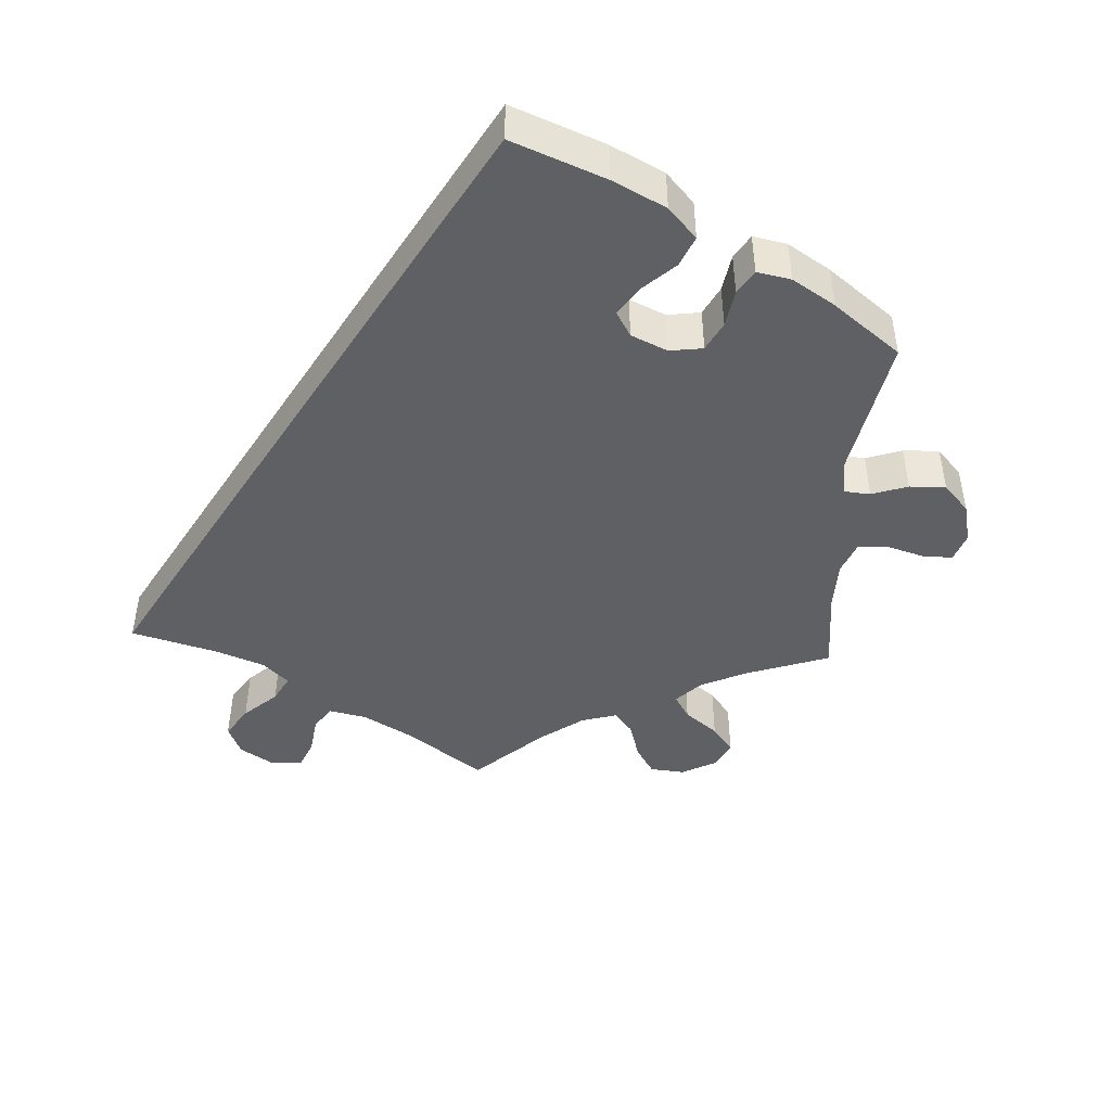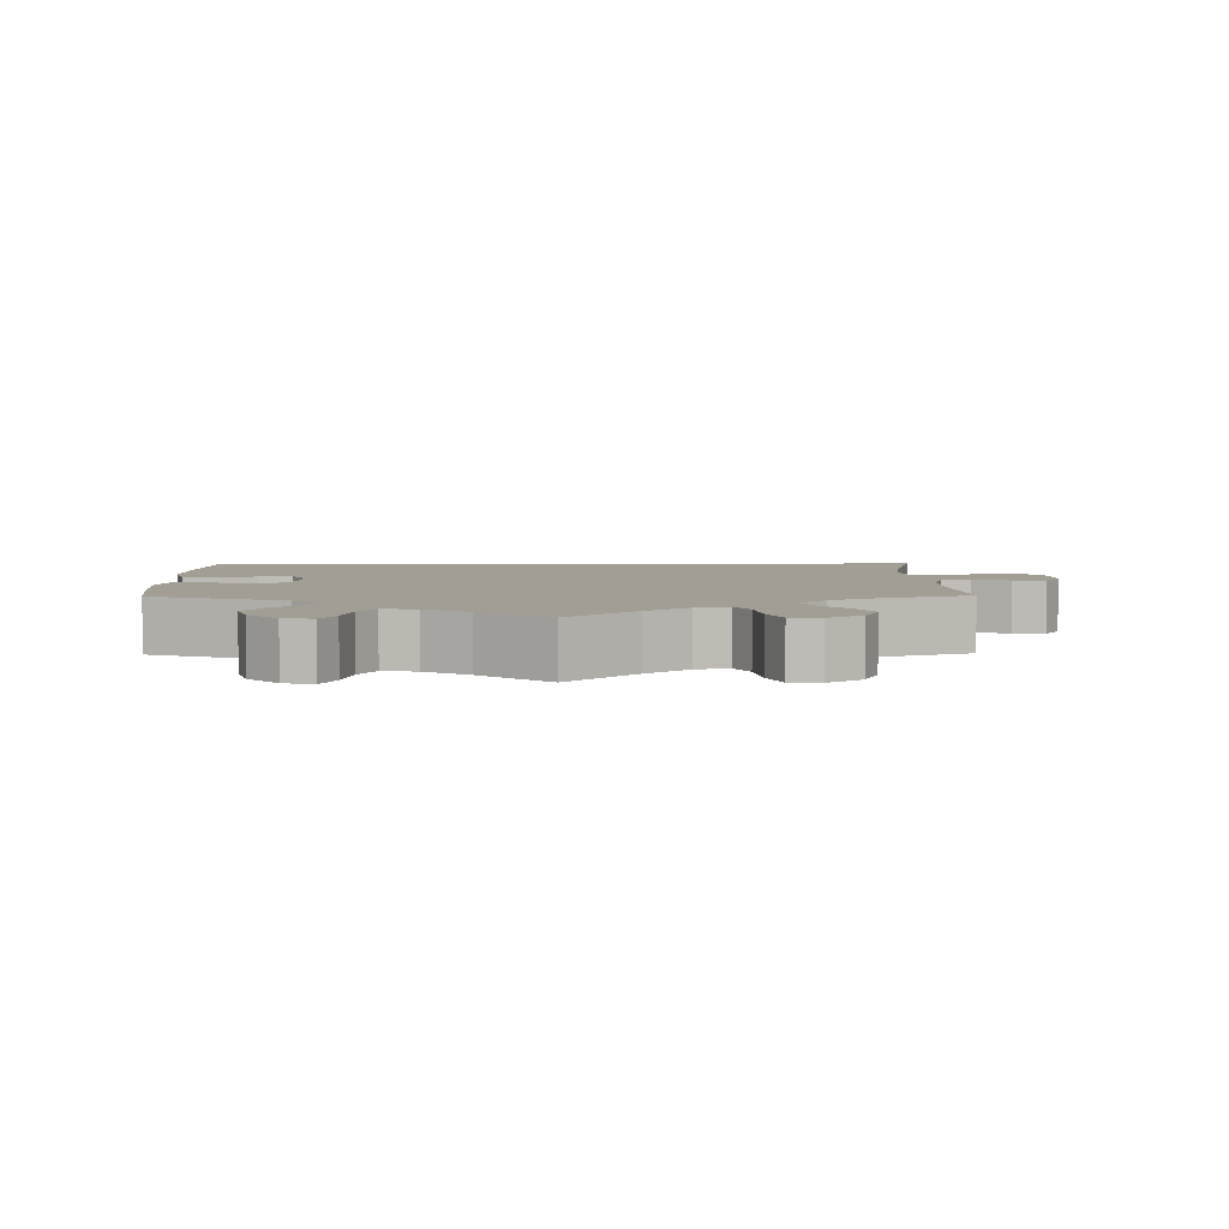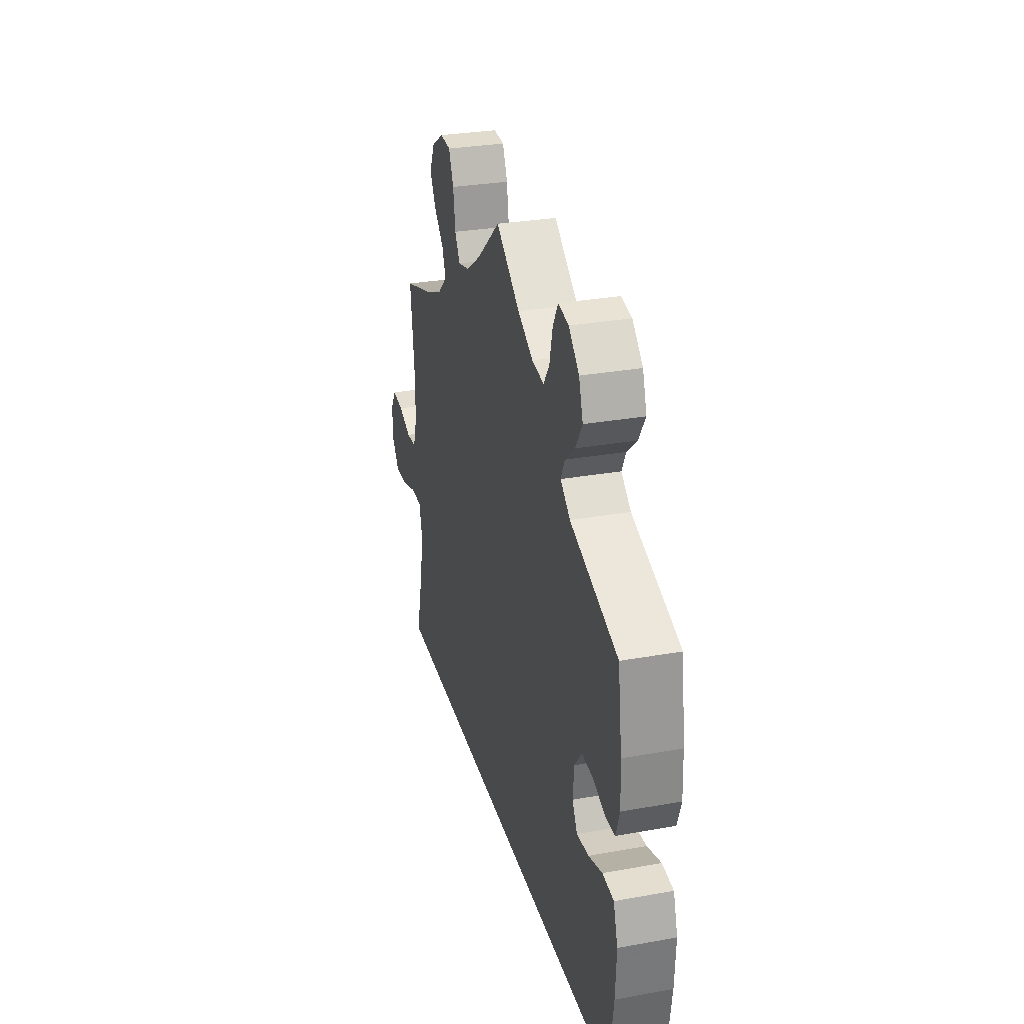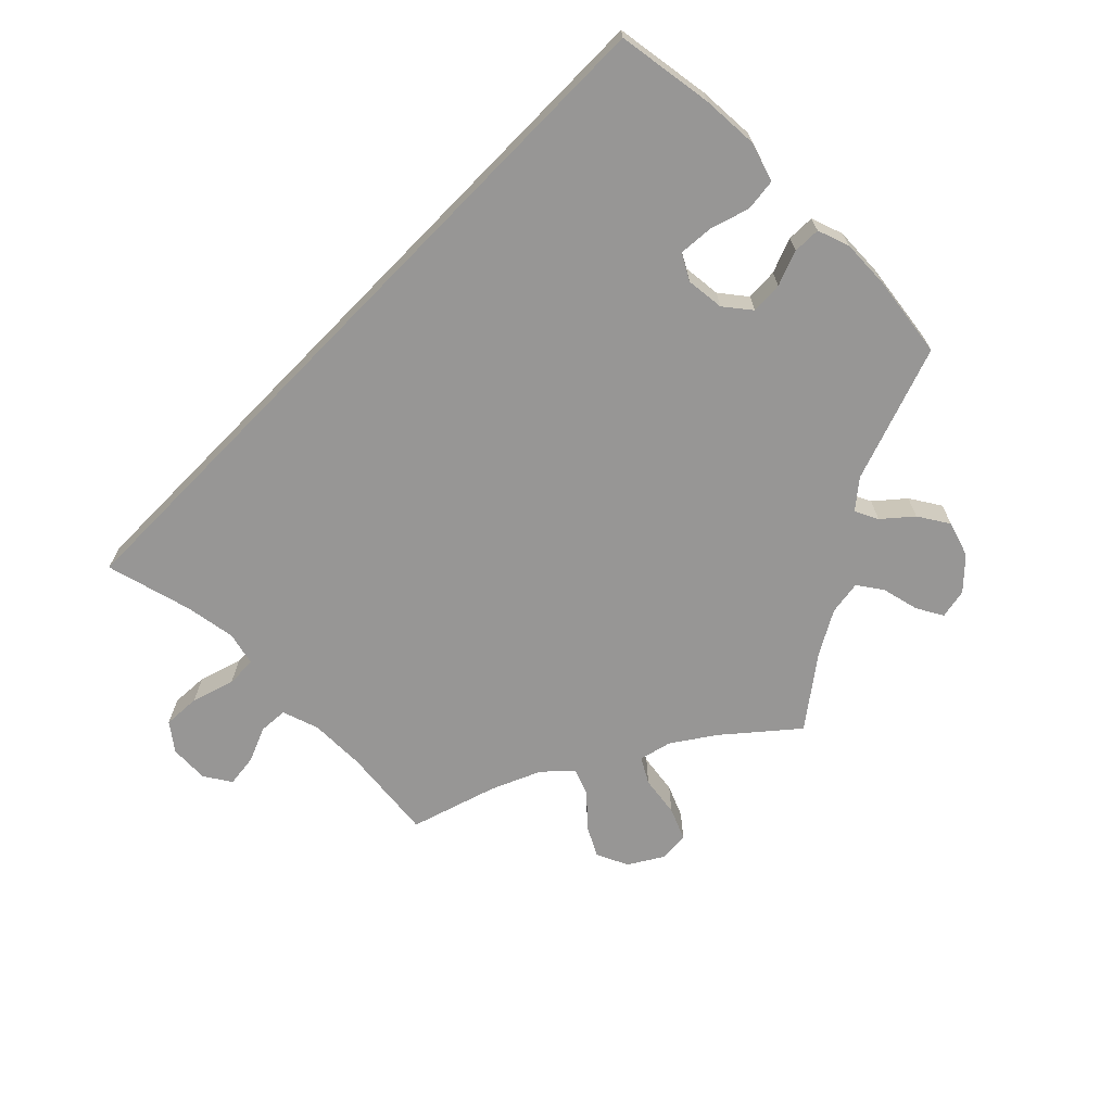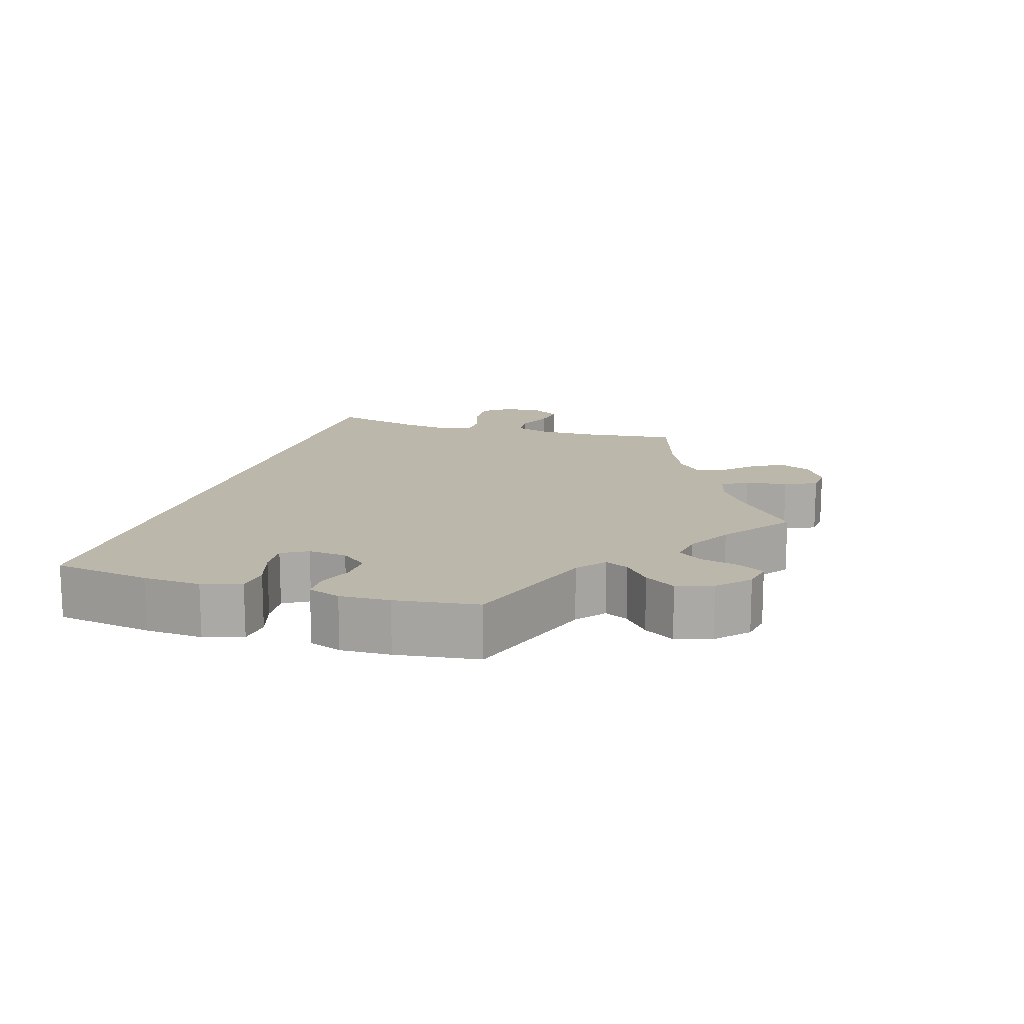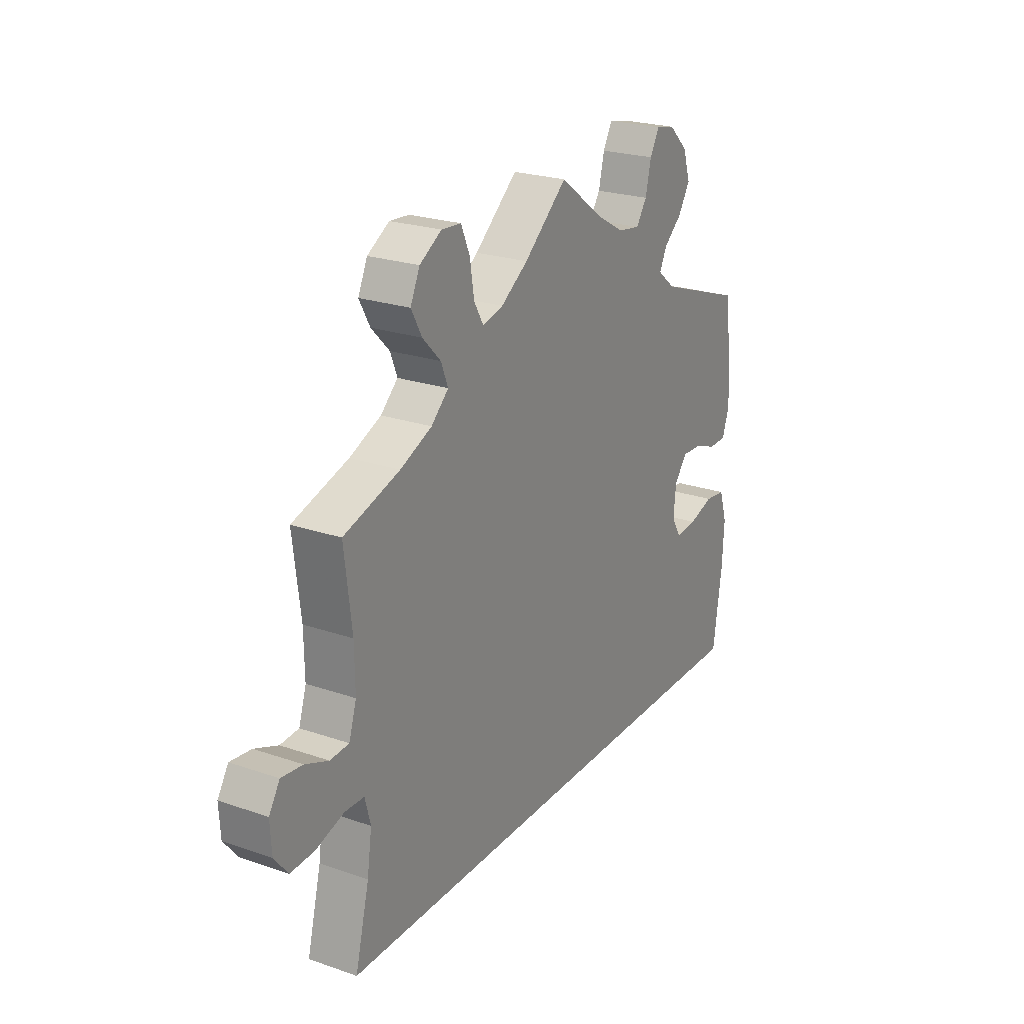
<metadata>
{"format":"obj","ext":"obj","renderer":"f3d","projection":"perspective","resolution":1024,"background":"white","views":[{"elev":-44.0,"azim":-123.1,"up":"+Y"},{"elev":5.1,"azim":-0.9,"up":"+Y"},{"elev":29.6,"azim":-104.8,"up":"+Z"},{"elev":-67.9,"azim":-134.4,"up":"+Y"},{"elev":14.5,"azim":-72.8,"up":"+Y"},{"elev":23.5,"azim":120.1,"up":"+Z"}]}
</metadata>
<code>
v -0.5 0.07 -0.289
v -0.519 0.07 -0.157
v -0.523 0.07 -0.078
v -0.506 0.07 -0.025
v -0.462 0.07 -0.02
v -0.408 0.07 -0.037
v -0.361 0.07 -0.041
v -0.341 0.07 -0.006
v -0.346 0.07 0.047
v -0.374 0.07 0.083
v -0.418 0.07 0.081
v -0.466 0.07 0.063
v -0.504 0.07 0.064
v -0.519 0.07 0.108
v -0.516 0.07 0.176
v -0.5 0.07 0.289
v -0.313 0.07 0.354
v -0.275 0.07 0.385
v -0.29 0.07 0.417
v -0.329 0.07 0.451
v -0.355 0.07 0.493
v -0.339 0.07 0.542
v -0.298 0.07 0.581
v -0.257 0.07 0.589
v -0.237 0.07 0.553
v -0.225 0.07 0.501
v -0.202 0.07 0.467
v -0.155 0.07 0.474
v -0.094 0.07 0.508
v 0 0.07 0.578
v 0.093 0.07 0.498
v 0.151 0.07 0.458
v 0.196 0.07 0.447
v 0.216 0.07 0.482
v 0.225 0.07 0.539
v 0.244 0.07 0.583
v 0.286 0.07 0.586
v 0.333 0.07 0.557
v 0.353 0.07 0.513
v 0.33 0.07 0.471
v 0.291 0.07 0.431
v 0.276 0.07 0.393
v 0.313 0.07 0.358
v 0.381 0.07 0.328
v 0.501 0.07 0.29
v 0.485 0.07 0.159
v 0.484 0.07 0.082
v 0.5 0.07 0.031
v 0.54 0.07 0.028
v 0.59 0.07 0.048
v 0.635 0.07 0.053
v 0.658 0.07 0.016
v 0.655 0.07 -0.038
v 0.626 0.07 -0.075
v 0.574 0.07 -0.072
v 0.515 0.07 -0.053
v 0.473 0.07 -0.054
v 0.461 0.07 -0.1
v 0.471 0.07 -0.169
v 0.501 0.07 -0.289
v -0.5 0 -0.289
v -0.519 0 -0.157
v -0.523 0 -0.078
v -0.506 0 -0.025
v -0.462 0 -0.02
v -0.408 0 -0.037
v -0.361 0 -0.041
v -0.341 0 -0.006
v -0.346 0 0.047
v -0.374 0 0.083
v -0.418 0 0.081
v -0.466 0 0.063
v -0.504 0 0.064
v -0.519 0 0.108
v -0.516 0 0.176
v -0.5 0 0.289
v -0.313 0 0.354
v -0.275 0 0.385
v -0.29 0 0.417
v -0.329 0 0.451
v -0.355 0 0.493
v -0.339 0 0.542
v -0.298 0 0.581
v -0.257 0 0.589
v -0.237 0 0.553
v -0.225 0 0.501
v -0.202 0 0.467
v -0.155 0 0.474
v -0.094 0 0.508
v 0 0 0.578
v 0.093 0 0.498
v 0.151 0 0.458
v 0.196 0 0.447
v 0.216 0 0.482
v 0.225 0 0.539
v 0.244 0 0.583
v 0.286 0 0.586
v 0.333 0 0.557
v 0.353 0 0.513
v 0.33 0 0.471
v 0.291 0 0.431
v 0.276 0 0.393
v 0.313 0 0.358
v 0.381 0 0.328
v 0.501 0 0.29
v 0.485 0 0.159
v 0.484 0 0.082
v 0.5 0 0.031
v 0.54 0 0.028
v 0.59 0 0.048
v 0.635 0 0.053
v 0.658 0 0.016
v 0.655 0 -0.038
v 0.626 0 -0.075
v 0.574 0 -0.072
v 0.515 0 -0.053
v 0.473 0 -0.054
v 0.461 0 -0.1
v 0.471 0 -0.169
v 0.501 0 -0.289
f 59 60 1 2
f 58 59 2 3
f 57 58 3
f 53 54 55 56
f 53 56 57
f 49 50 51 52
f 48 49 52 53
f 44 45 46
f 43 44 46 47
f 42 43 47 48
f 38 39 40 41
f 38 41 42
f 37 38 42
f 34 35 36 37
f 33 34 37 42
f 32 33 42 48
f 29 30 31
f 28 29 31 32
f 27 28 32 48
f 23 24 25 26
f 23 26 27
f 22 23 27
f 19 20 21 22
f 18 19 22 27
f 14 15 16 17
f 14 17 18
f 11 12 13 14
f 10 11 14 18
f 9 10 18 27
f 3 4 5 6
f 3 6 7
f 48 53 57 3
f 8 9 27 48
f 7 8 48
f 3 7 48
f 62 61 120 119
f 63 62 119 118
f 63 118 117
f 116 115 114 113
f 117 116 113
f 112 111 110 109
f 113 112 109 108
f 106 105 104
f 107 106 104 103
f 108 107 103 102
f 101 100 99 98
f 102 101 98
f 102 98 97
f 97 96 95 94
f 102 97 94 93
f 108 102 93 92
f 91 90 89
f 92 91 89 88
f 108 92 88 87
f 86 85 84 83
f 87 86 83
f 87 83 82
f 82 81 80 79
f 87 82 79 78
f 77 76 75 74
f 78 77 74
f 74 73 72 71
f 78 74 71 70
f 87 78 70 69
f 66 65 64 63
f 67 66 63
f 63 117 113 108
f 108 87 69 68
f 108 68 67
f 108 67 63
f 1 61 62 2
f 2 62 63 3
f 3 63 64 4
f 4 64 65 5
f 5 65 66 6
f 6 66 67 7
f 7 67 68 8
f 8 68 69 9
f 9 69 70 10
f 10 70 71 11
f 11 71 72 12
f 12 72 73 13
f 13 73 74 14
f 14 74 75 15
f 15 75 76 16
f 16 76 77 17
f 17 77 78 18
f 18 78 79 19
f 19 79 80 20
f 20 80 81 21
f 21 81 82 22
f 22 82 83 23
f 23 83 84 24
f 24 84 85 25
f 25 85 86 26
f 26 86 87 27
f 27 87 88 28
f 28 88 89 29
f 29 89 90 30
f 30 90 91 31
f 31 91 92 32
f 32 92 93 33
f 33 93 94 34
f 34 94 95 35
f 35 95 96 36
f 36 96 97 37
f 37 97 98 38
f 38 98 99 39
f 39 99 100 40
f 40 100 101 41
f 41 101 102 42
f 42 102 103 43
f 43 103 104 44
f 44 104 105 45
f 45 105 106 46
f 46 106 107 47
f 47 107 108 48
f 48 108 109 49
f 49 109 110 50
f 50 110 111 51
f 51 111 112 52
f 52 112 113 53
f 53 113 114 54
f 54 114 115 55
f 55 115 116 56
f 56 116 117 57
f 57 117 118 58
f 58 118 119 59
f 59 119 120 60
f 60 120 61 1

</code>
